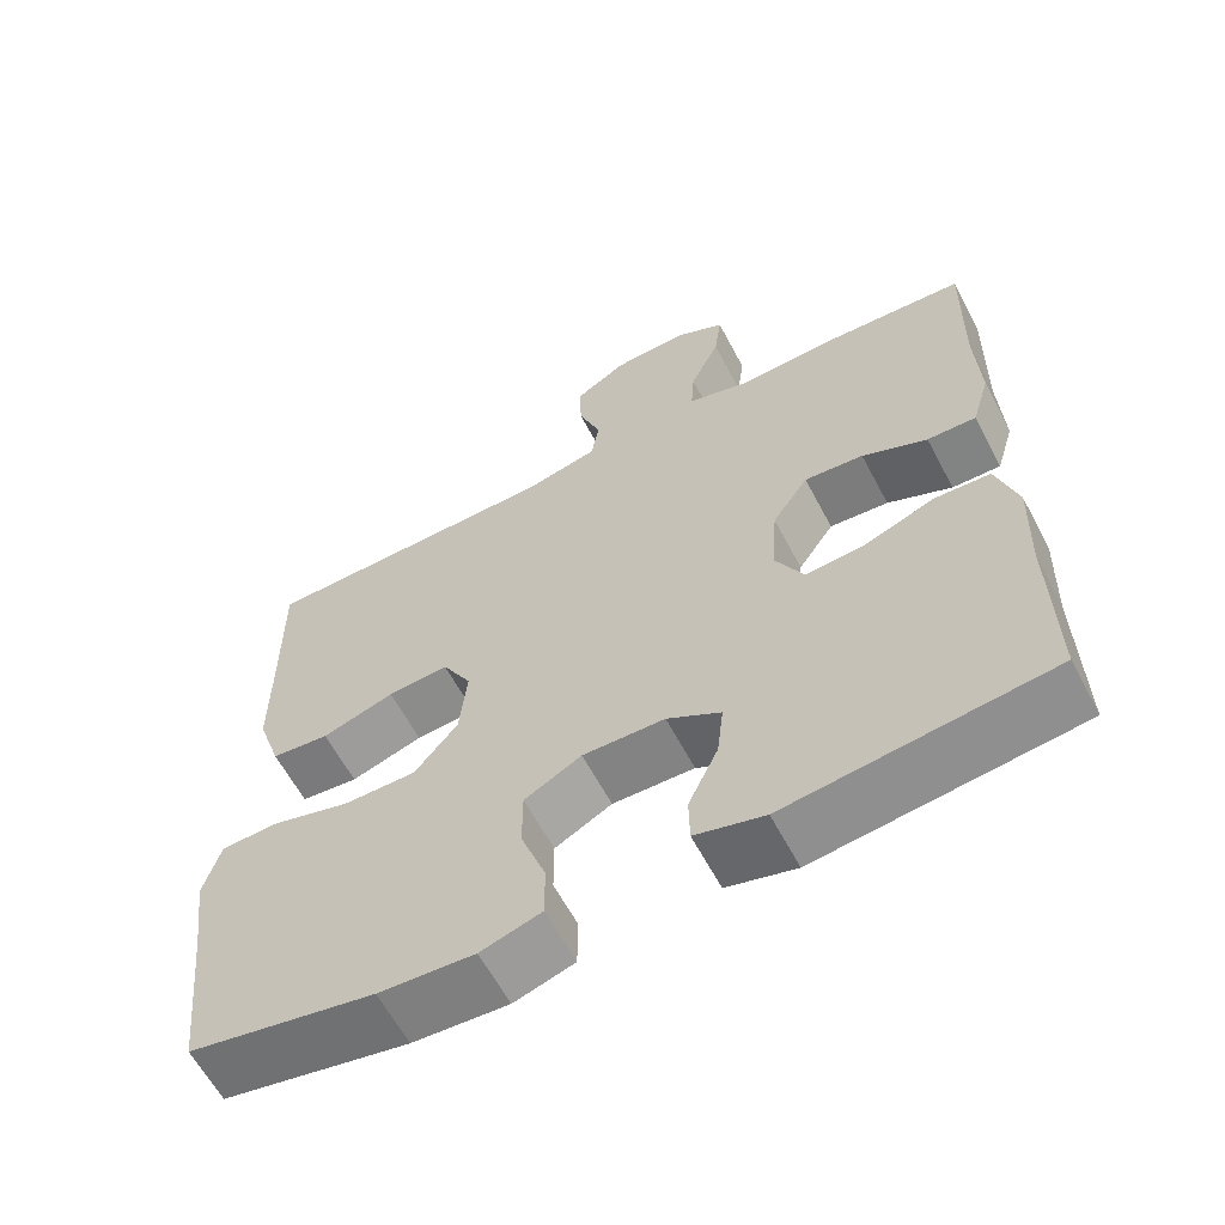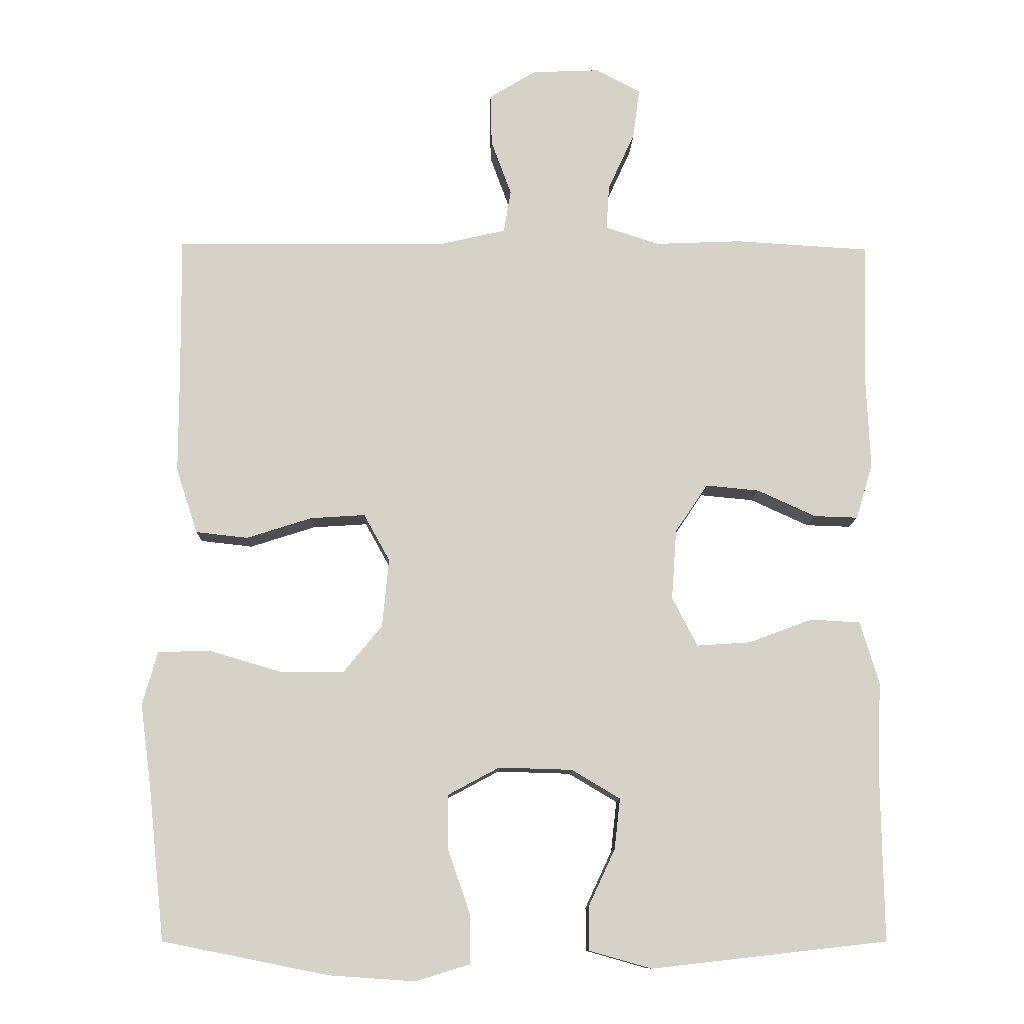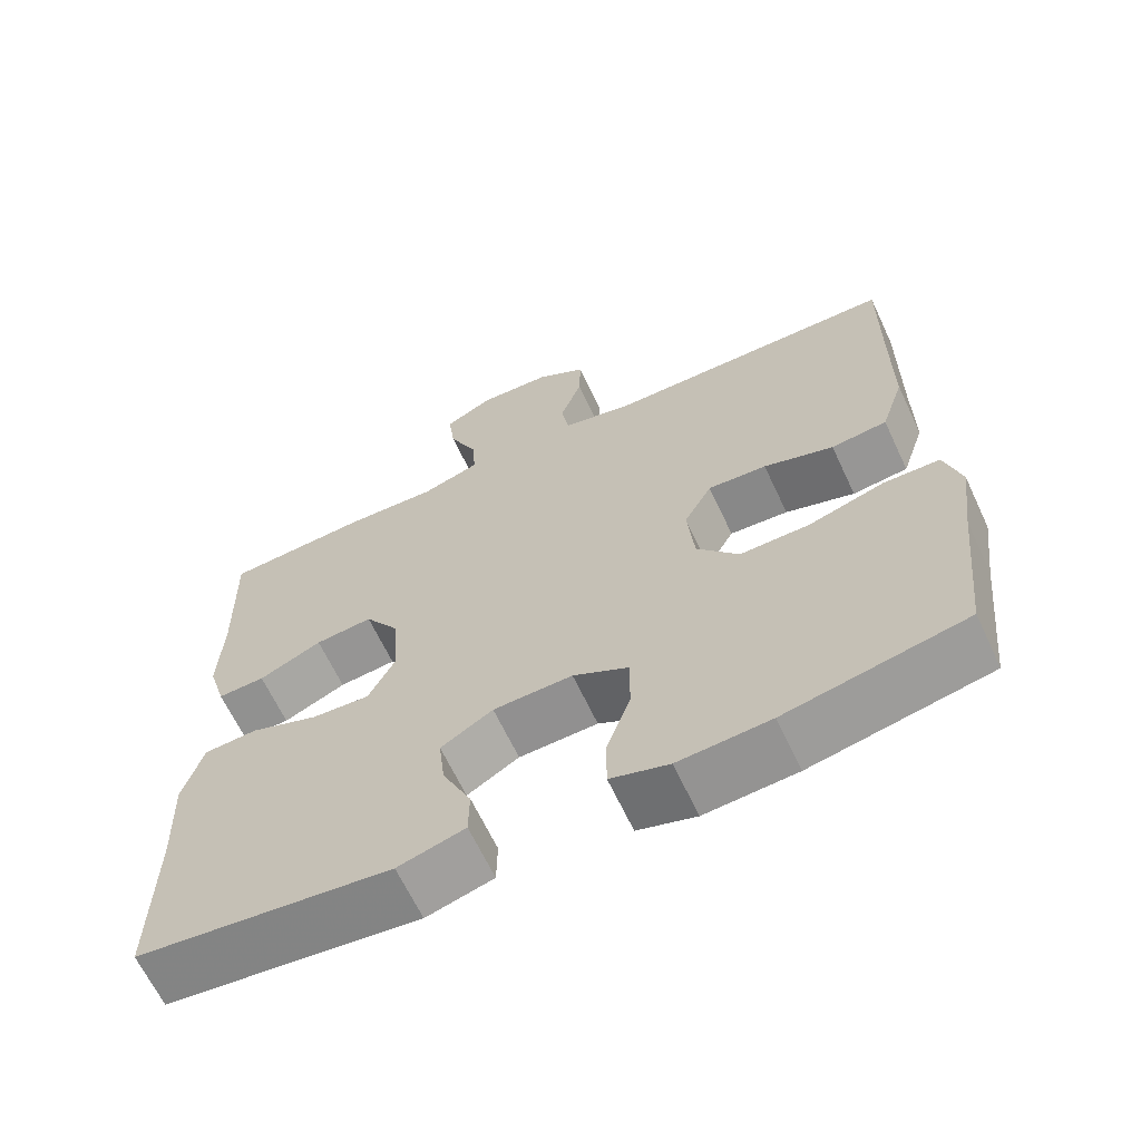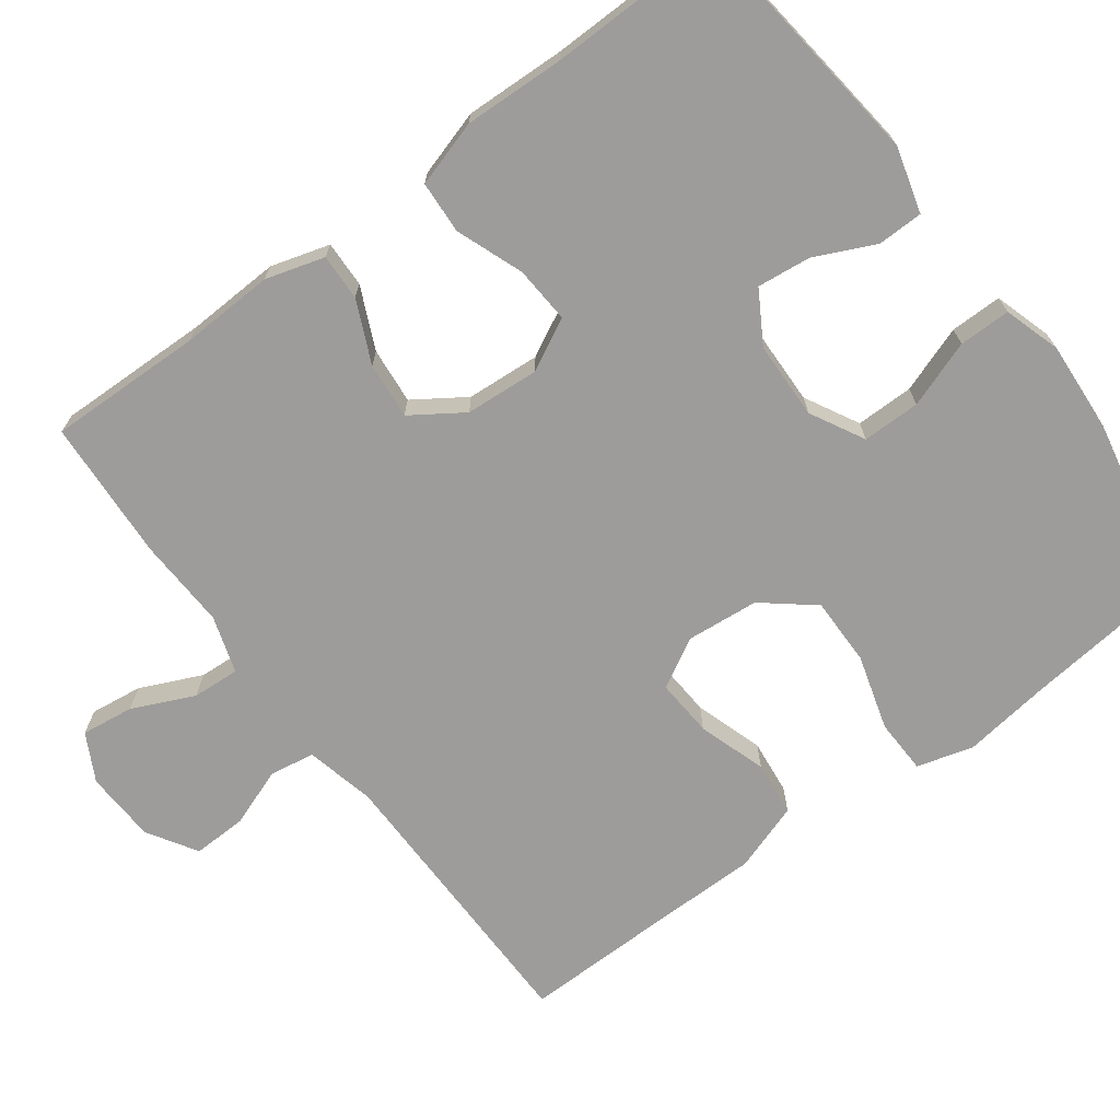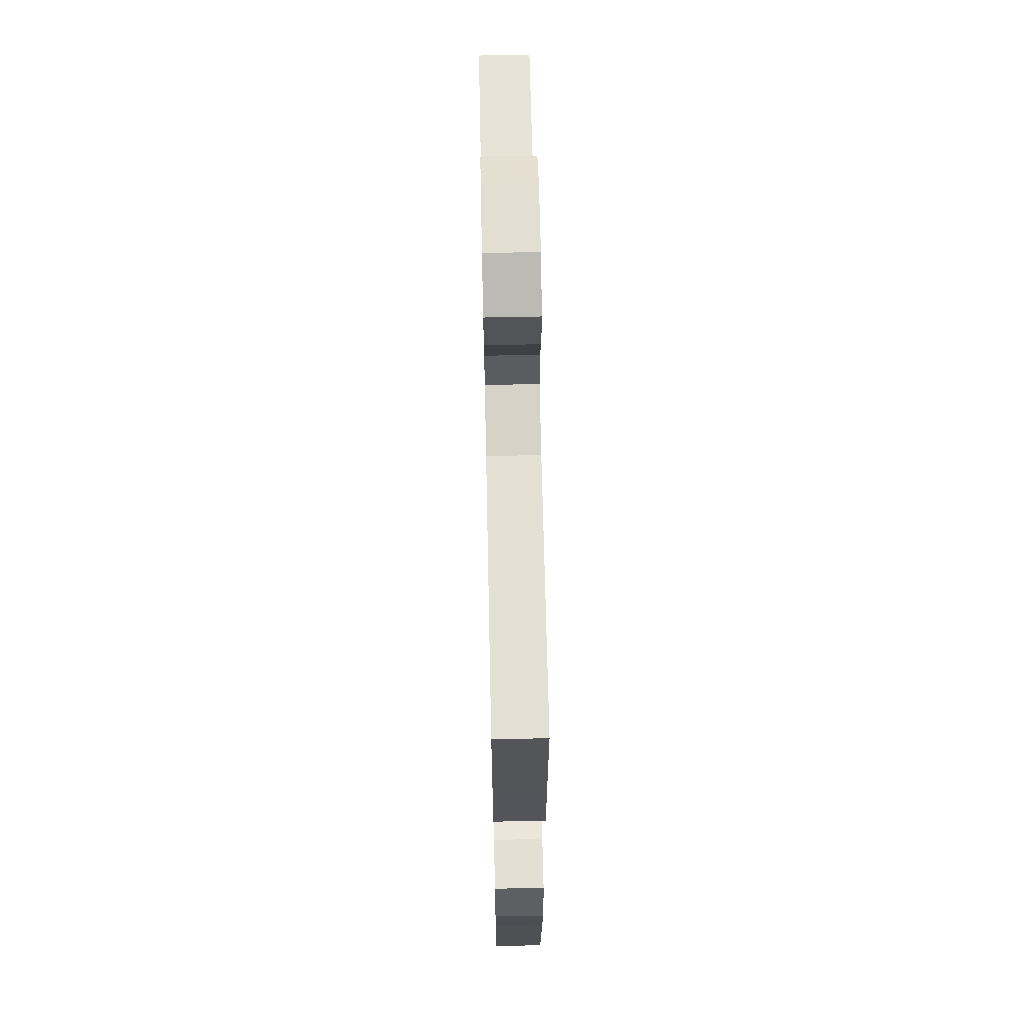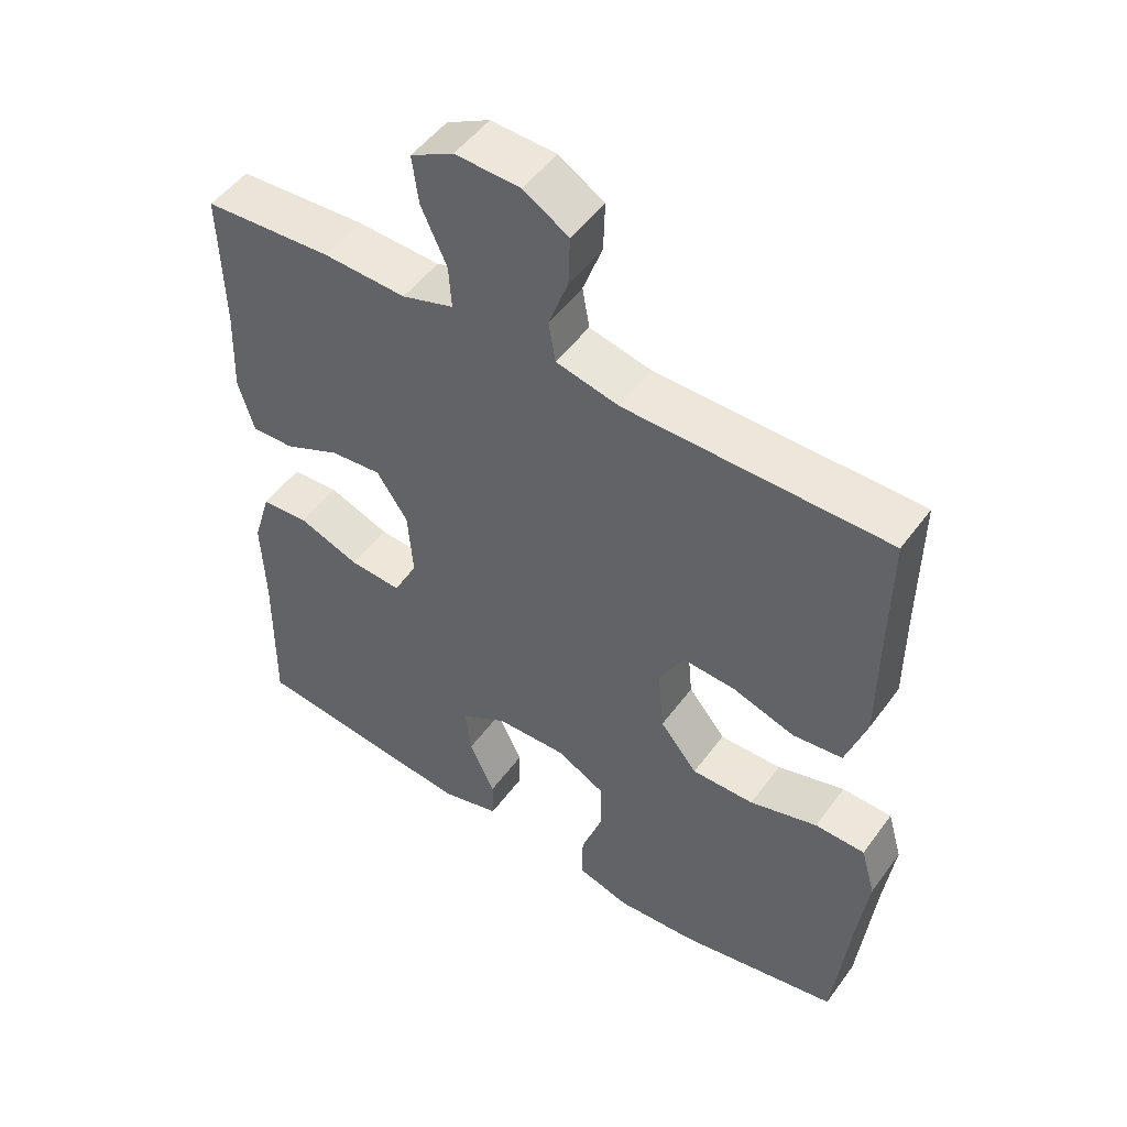
<metadata>
{"format":"obj","ext":"obj","renderer":"f3d","projection":"perspective","resolution":1024,"background":"white","views":[{"elev":-62.0,"azim":27.9,"up":"+Z"},{"elev":-11.1,"azim":-1.6,"up":"+Z"},{"elev":-64.9,"azim":-154.9,"up":"+Z"},{"elev":-70.3,"azim":126.7,"up":"+Y"},{"elev":65.0,"azim":-91.2,"up":"+Z"},{"elev":50.1,"azim":-145.2,"up":"+Z"}]}
</metadata>
<code>
v 0.5 0.07 0.5
v 0.495 0.07 0.298
v 0.5 0.07 0.175
v 0.477 0.07 0.098
v 0.416 0.07 0.1
v 0.335 0.07 0.137
v 0.261 0.07 0.144
v 0.216 0.07 0.077
v 0.209 0.07 -0.02
v 0.244 0.07 -0.088
v 0.319 0.07 -0.083
v 0.407 0.07 -0.05
v 0.476 0.07 -0.054
v 0.502 0.07 -0.141
v 0.497 0.07 -0.273
v 0.5 0.07 -0.5
v 0.174 0.07 -0.537
v 0.088 0.07 -0.513
v 0.087 0.07 -0.453
v 0.124 0.07 -0.374
v 0.132 0.07 -0.304
v 0.065 0.07 -0.264
v -0.037 0.07 -0.261
v -0.108 0.07 -0.299
v -0.108 0.07 -0.375
v -0.077 0.07 -0.463
v -0.077 0.07 -0.531
v -0.152 0.07 -0.554
v -0.27 0.07 -0.546
v -0.5 0.07 -0.5
v -0.523 0.07 -0.287
v -0.538 0.07 -0.174
v -0.517 0.07 -0.1
v -0.445 0.07 -0.098
v -0.347 0.07 -0.127
v -0.257 0.07 -0.128
v -0.203 0.07 -0.062
v -0.194 0.07 0.033
v -0.23 0.07 0.098
v -0.306 0.07 0.093
v -0.396 0.07 0.064
v -0.468 0.07 0.072
v -0.498 0.07 0.162
v -0.498 0.07 0.297
v -0.5 0.07 0.5
v -0.122 0.07 0.503
v -0.031 0.07 0.524
v -0.021 0.07 0.583
v -0.049 0.07 0.66
v -0.051 0.07 0.731
v 0.014 0.07 0.771
v 0.108 0.07 0.775
v 0.17 0.07 0.742
v 0.161 0.07 0.673
v 0.124 0.07 0.592
v 0.12 0.07 0.53
v 0.195 0.07 0.506
v 0.314 0.07 0.511
v 0.5 0 0.5
v 0.495 0 0.298
v 0.5 0 0.175
v 0.477 0 0.098
v 0.416 0 0.1
v 0.335 0 0.137
v 0.261 0 0.144
v 0.216 0 0.077
v 0.209 0 -0.02
v 0.244 0 -0.088
v 0.319 0 -0.083
v 0.407 0 -0.05
v 0.476 0 -0.054
v 0.502 0 -0.141
v 0.497 0 -0.273
v 0.5 0 -0.5
v 0.174 0 -0.537
v 0.088 0 -0.513
v 0.087 0 -0.453
v 0.124 0 -0.374
v 0.132 0 -0.304
v 0.065 0 -0.264
v -0.037 0 -0.261
v -0.108 0 -0.299
v -0.108 0 -0.375
v -0.077 0 -0.463
v -0.077 0 -0.531
v -0.152 0 -0.554
v -0.27 0 -0.546
v -0.5 0 -0.5
v -0.523 0 -0.287
v -0.538 0 -0.174
v -0.517 0 -0.1
v -0.445 0 -0.098
v -0.347 0 -0.127
v -0.257 0 -0.128
v -0.203 0 -0.062
v -0.194 0 0.033
v -0.23 0 0.098
v -0.306 0 0.093
v -0.396 0 0.064
v -0.468 0 0.072
v -0.498 0 0.162
v -0.498 0 0.297
v -0.5 0 0.5
v -0.122 0 0.503
v -0.031 0 0.524
v -0.021 0 0.583
v -0.049 0 0.66
v -0.051 0 0.731
v 0.014 0 0.771
v 0.108 0 0.775
v 0.17 0 0.742
v 0.161 0 0.673
v 0.124 0 0.592
v 0.12 0 0.53
v 0.195 0 0.506
v 0.314 0 0.511
f 57 58 1 2
f 56 57 2 3
f 52 53 54 55
f 52 55 56
f 51 52 56
f 48 49 50 51
f 47 48 51 56
f 46 47 56 3
f 44 45 46 3
f 40 41 42 43
f 39 40 43 44
f 32 33 34 35
f 31 32 35 36
f 30 31 36
f 29 30 36 37
f 25 26 27 28
f 24 25 28 29
f 17 18 19 20
f 15 16 17 20
f 15 20 21
f 14 15 21 22
f 11 12 13 14
f 10 11 14 22
f 3 4 5 6
f 3 6 7
f 39 44 3 7
f 24 29 37
f 23 24 37 38
f 9 10 22 23
f 8 9 23 38
f 7 8 38 39
f 60 59 116 115
f 61 60 115 114
f 113 112 111 110
f 114 113 110
f 114 110 109
f 109 108 107 106
f 114 109 106 105
f 61 114 105 104
f 61 104 103 102
f 101 100 99 98
f 102 101 98 97
f 93 92 91 90
f 94 93 90 89
f 94 89 88
f 95 94 88 87
f 86 85 84 83
f 87 86 83 82
f 78 77 76 75
f 78 75 74 73
f 79 78 73
f 80 79 73 72
f 72 71 70 69
f 80 72 69 68
f 64 63 62 61
f 65 64 61
f 65 61 102 97
f 95 87 82
f 96 95 82 81
f 81 80 68 67
f 96 81 67 66
f 97 96 66 65
f 1 59 60 2
f 2 60 61 3
f 3 61 62 4
f 4 62 63 5
f 5 63 64 6
f 6 64 65 7
f 7 65 66 8
f 8 66 67 9
f 9 67 68 10
f 10 68 69 11
f 11 69 70 12
f 12 70 71 13
f 13 71 72 14
f 14 72 73 15
f 15 73 74 16
f 16 74 75 17
f 17 75 76 18
f 18 76 77 19
f 19 77 78 20
f 20 78 79 21
f 21 79 80 22
f 22 80 81 23
f 23 81 82 24
f 24 82 83 25
f 25 83 84 26
f 26 84 85 27
f 27 85 86 28
f 28 86 87 29
f 29 87 88 30
f 30 88 89 31
f 31 89 90 32
f 32 90 91 33
f 33 91 92 34
f 34 92 93 35
f 35 93 94 36
f 36 94 95 37
f 37 95 96 38
f 38 96 97 39
f 39 97 98 40
f 40 98 99 41
f 41 99 100 42
f 42 100 101 43
f 43 101 102 44
f 44 102 103 45
f 45 103 104 46
f 46 104 105 47
f 47 105 106 48
f 48 106 107 49
f 49 107 108 50
f 50 108 109 51
f 51 109 110 52
f 52 110 111 53
f 53 111 112 54
f 54 112 113 55
f 55 113 114 56
f 56 114 115 57
f 57 115 116 58
f 58 116 59 1

</code>
